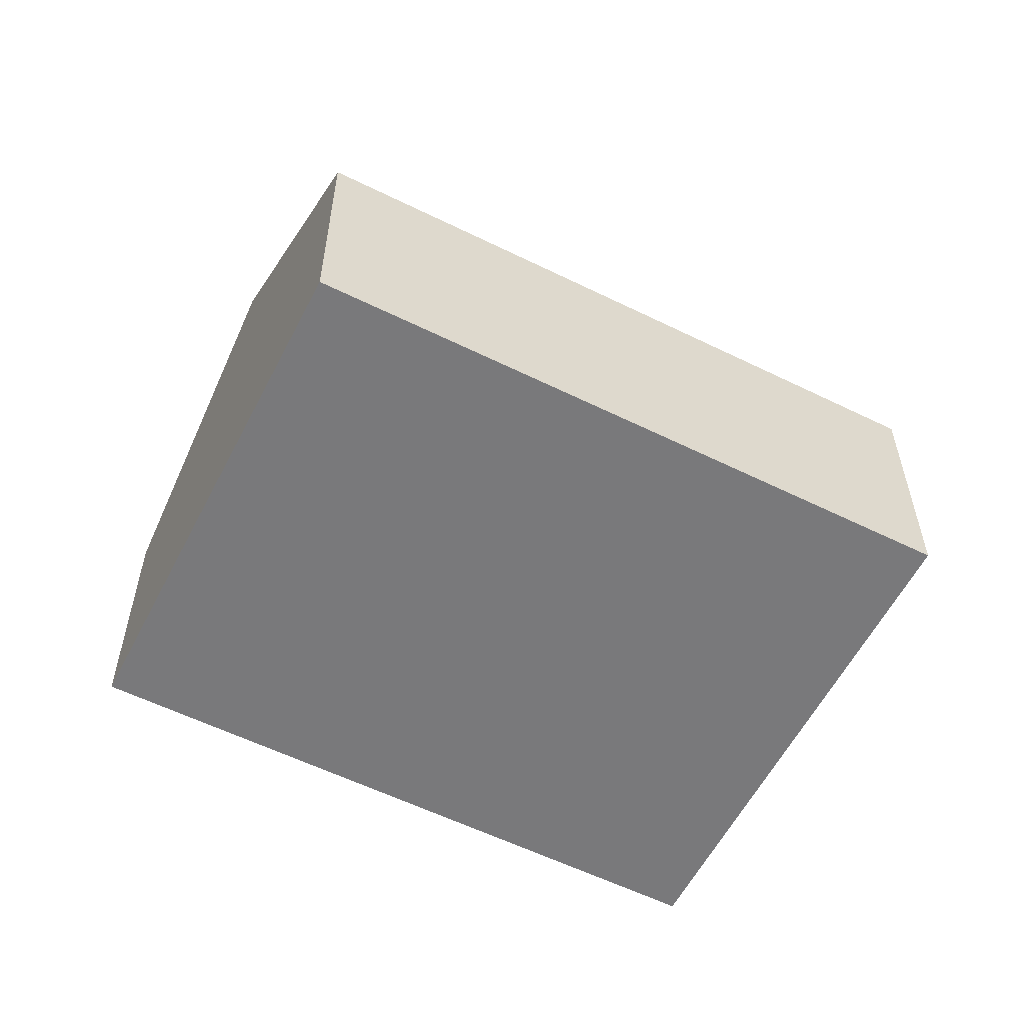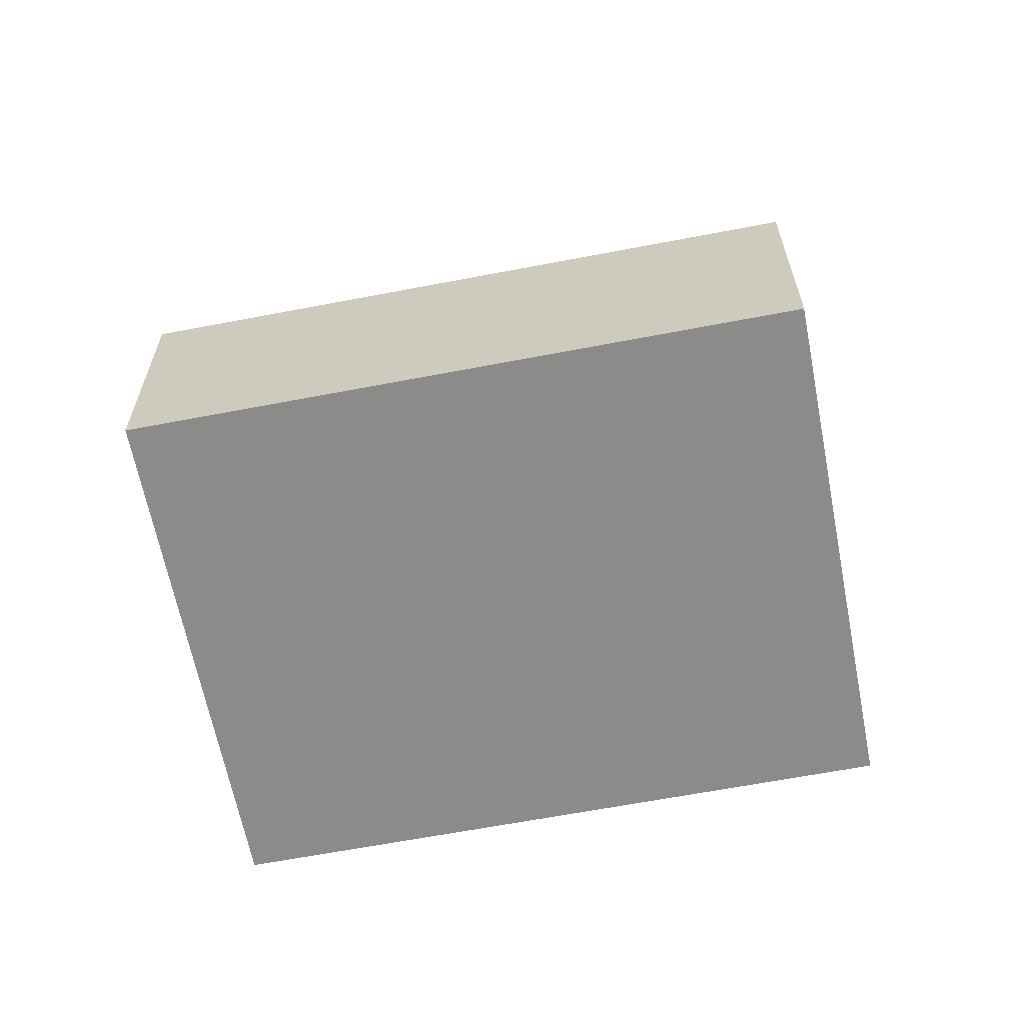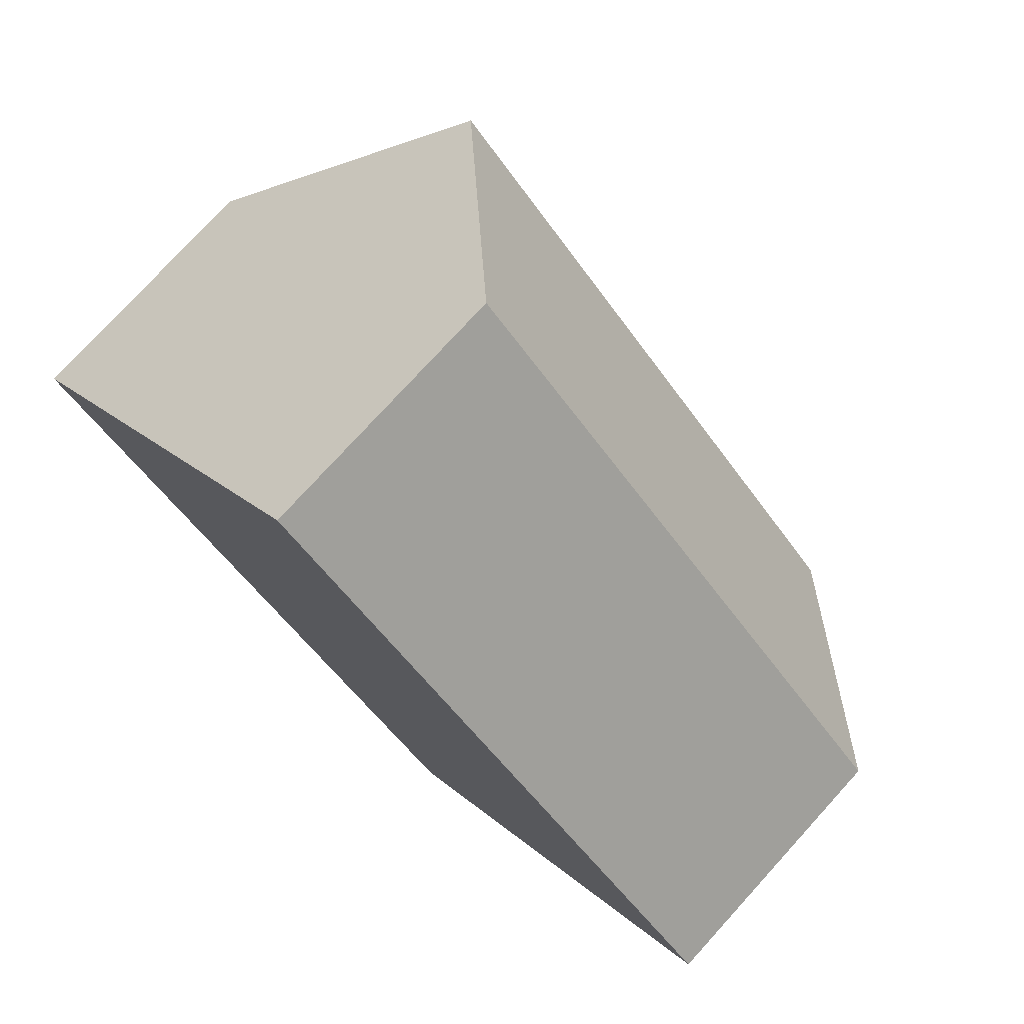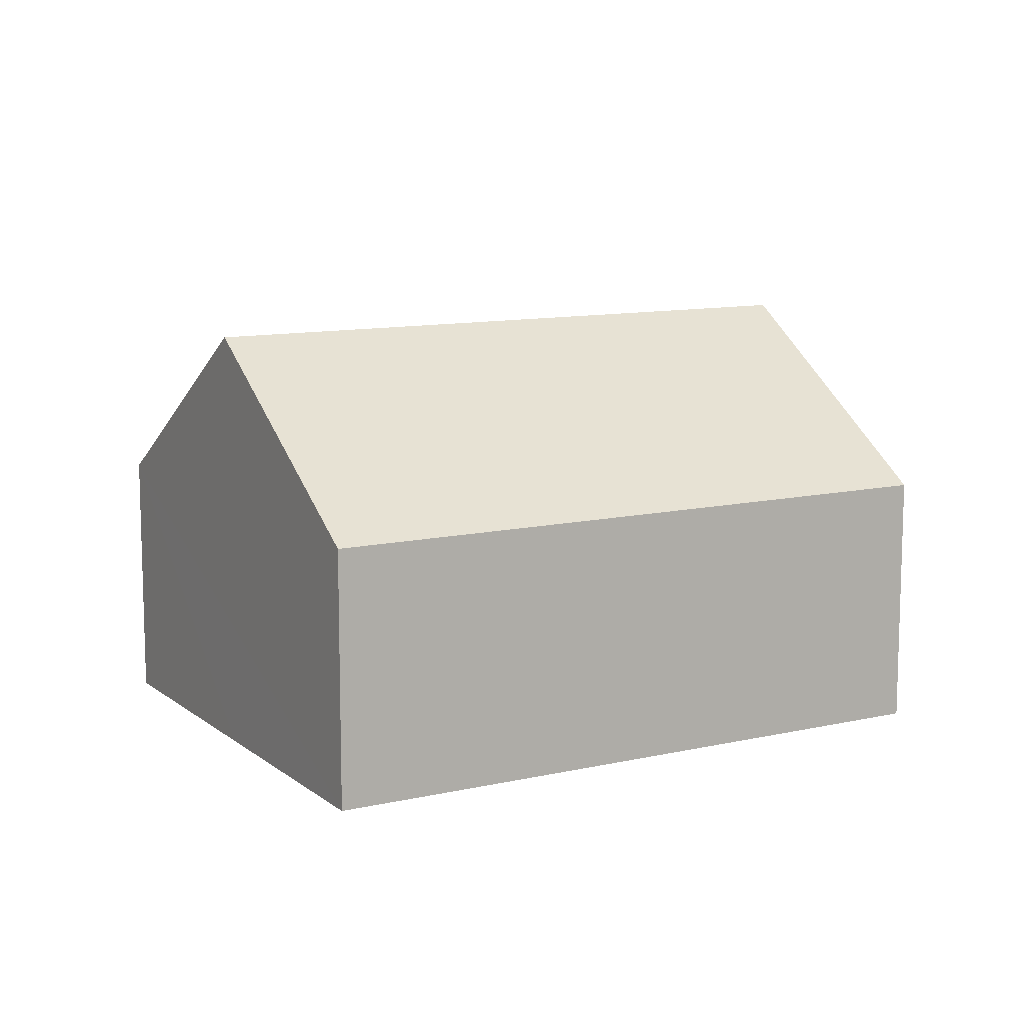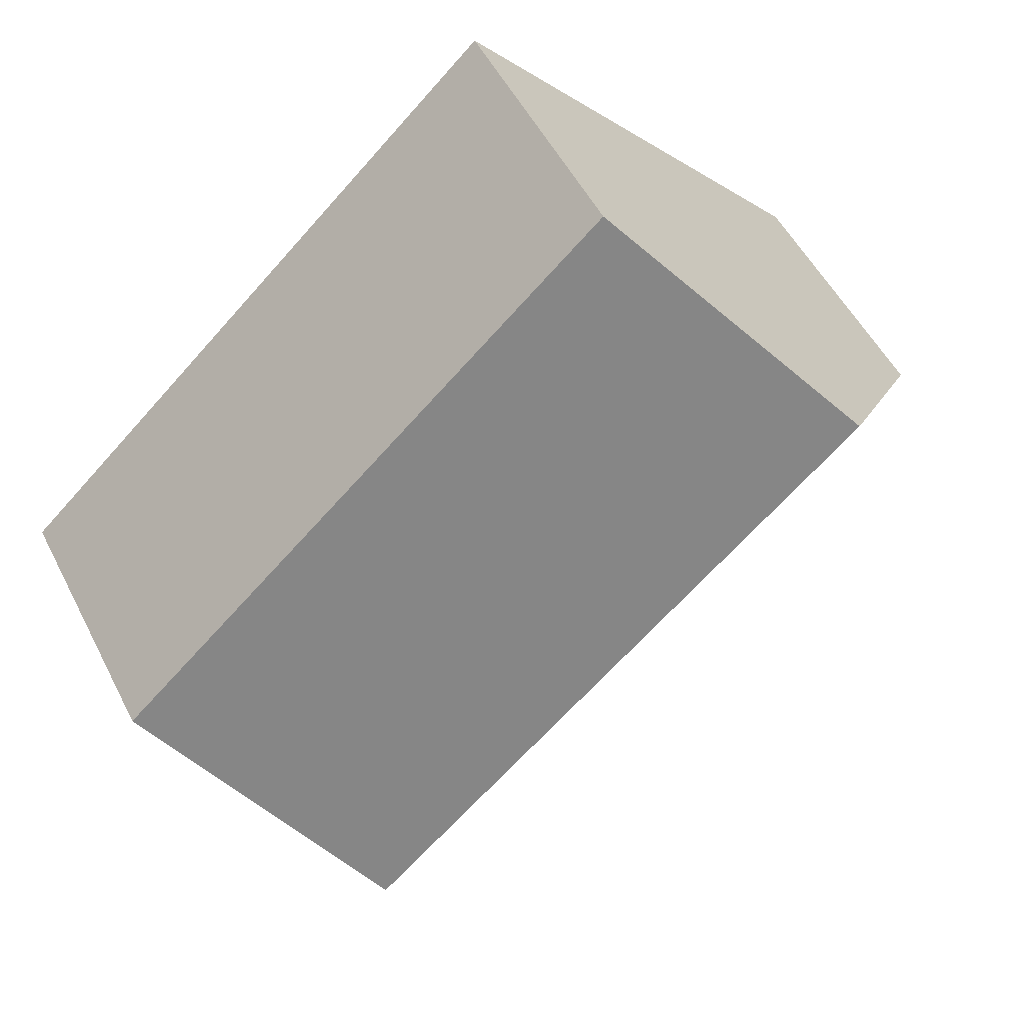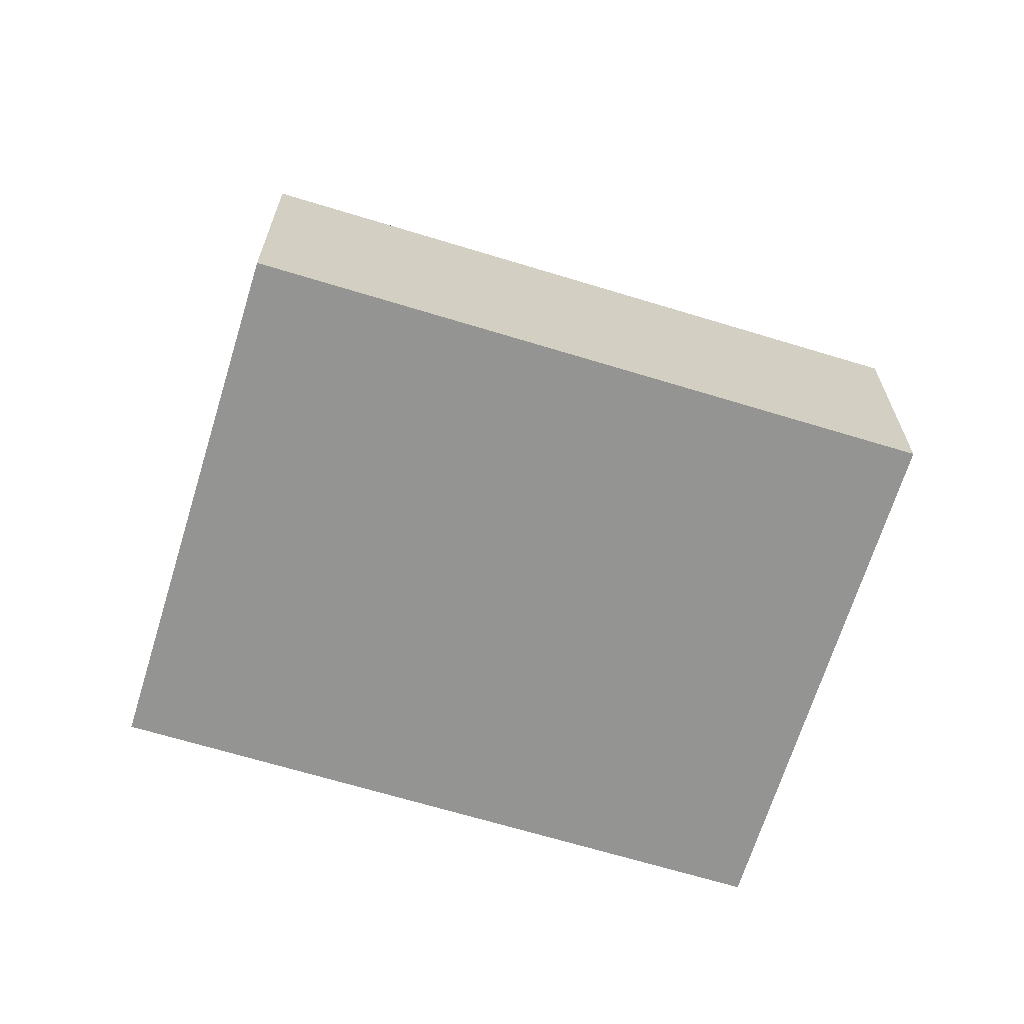
<metadata>
{"format":"obj","ext":"obj","renderer":"f3d","projection":"perspective","resolution":1024,"background":"white","views":[{"elev":-57.9,"azim":-164.2,"up":"+Y"},{"elev":-63.7,"azim":-126.2,"up":"+Y"},{"elev":76.0,"azim":42.3,"up":"+Z"},{"elev":11.0,"azim":-166.8,"up":"+Y"},{"elev":51.7,"azim":153.6,"up":"+Z"},{"elev":-66.9,"azim":-154.2,"up":"+Y"}]}
</metadata>
<code>
v  1.807 4.3 1.949
v  8.587 2.572 -0.711
v  6.78 4.3 -2.661
v  3.614 2.572 3.899
v  0.545 3.093 0.588
v  0.545 2.572 -0.505
v  0 2.572 1.575e-16
v  4.973 2.572 -4.61
v  4.973 2.823e-16 -4.61
v  0.545 3.092e-17 -0.505
v  0 0 0
v  0.545 -3.6e-17 0.588
v  1.807 -1.193e-16 1.949
v  3.614 -2.387e-16 3.899
v  8.587 4.354e-17 -0.711
v  6.78 1.629e-16 -2.661
g defaultobject
f 1 2 3
f 2 1 4
f 5 6 7
f 6 5 8
f 8 5 3
f 3 5 1
f 9 6 8
f 6 9 10
f 6 10 7
f 7 10 11
f 11 5 7
f 5 11 1
f 1 11 4
f 4 11 12
f 4 12 13
f 4 13 14
f 14 2 4
f 2 14 15
f 2 8 3
f 8 2 9
f 9 2 16
f 16 2 15
f 10 12 11
f 12 10 13
f 13 10 9
f 13 9 14
f 14 9 15
f 15 9 16

</code>
